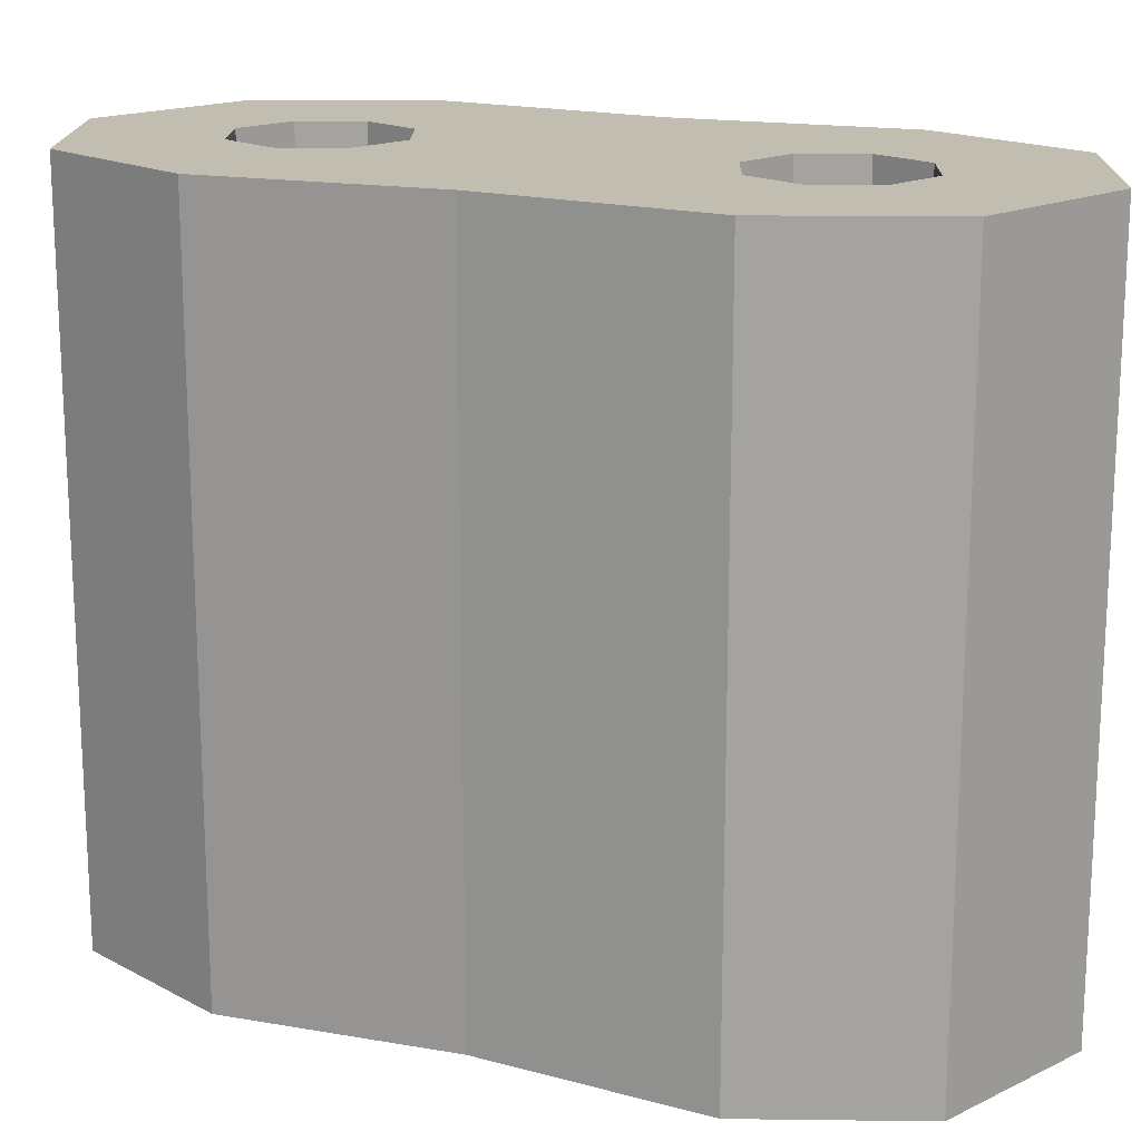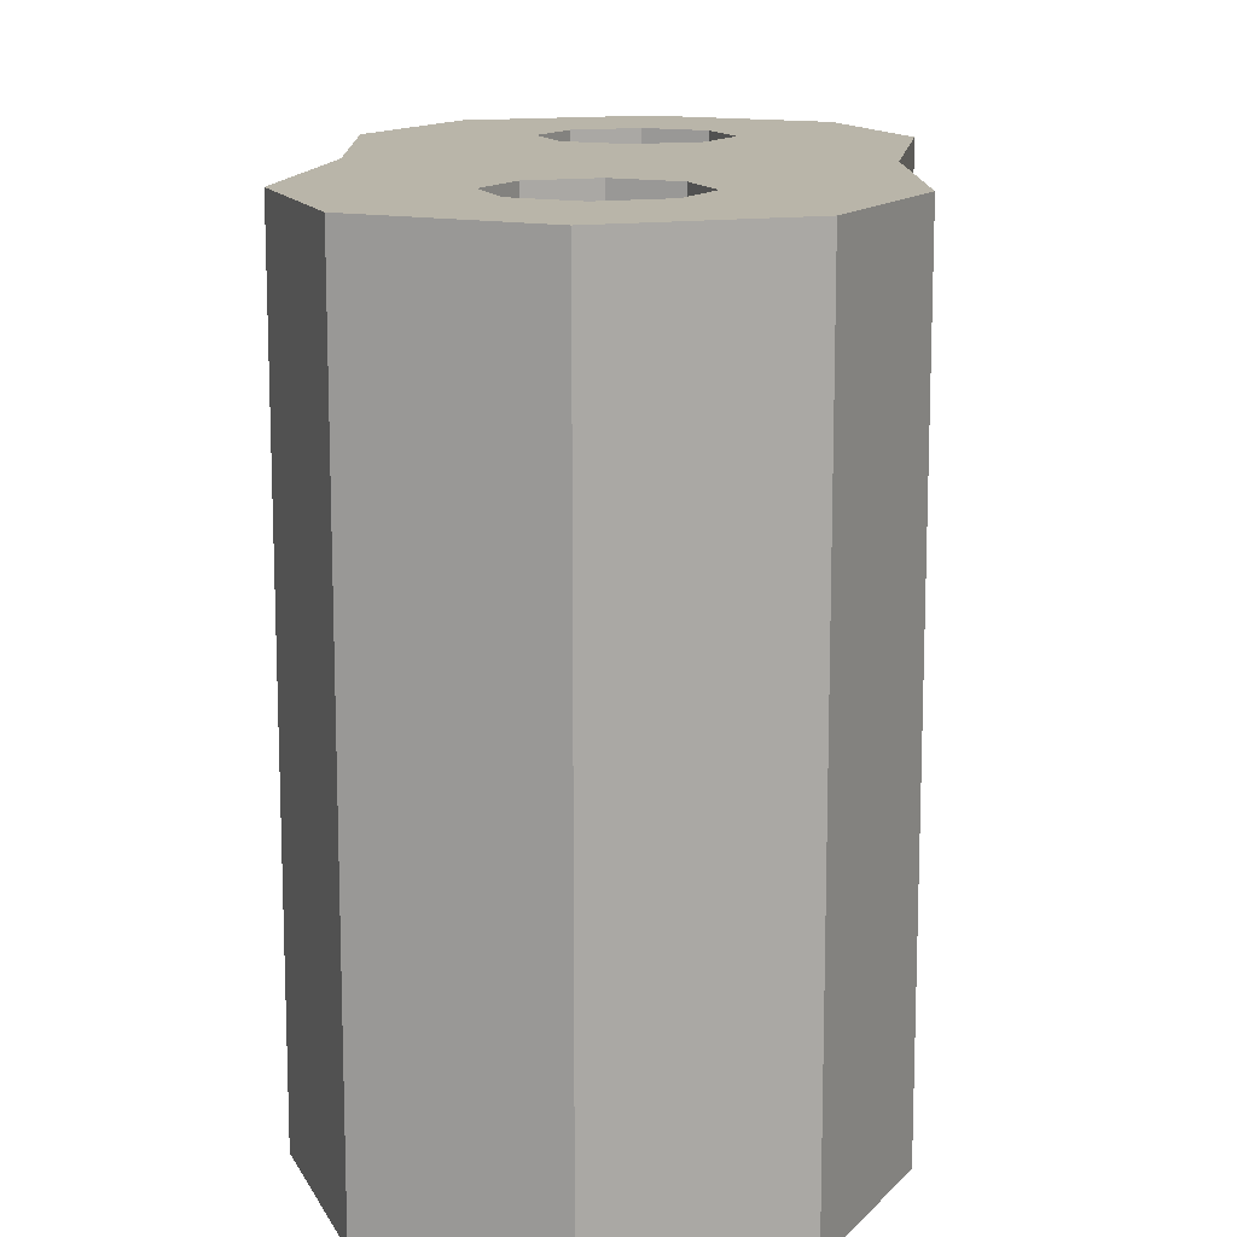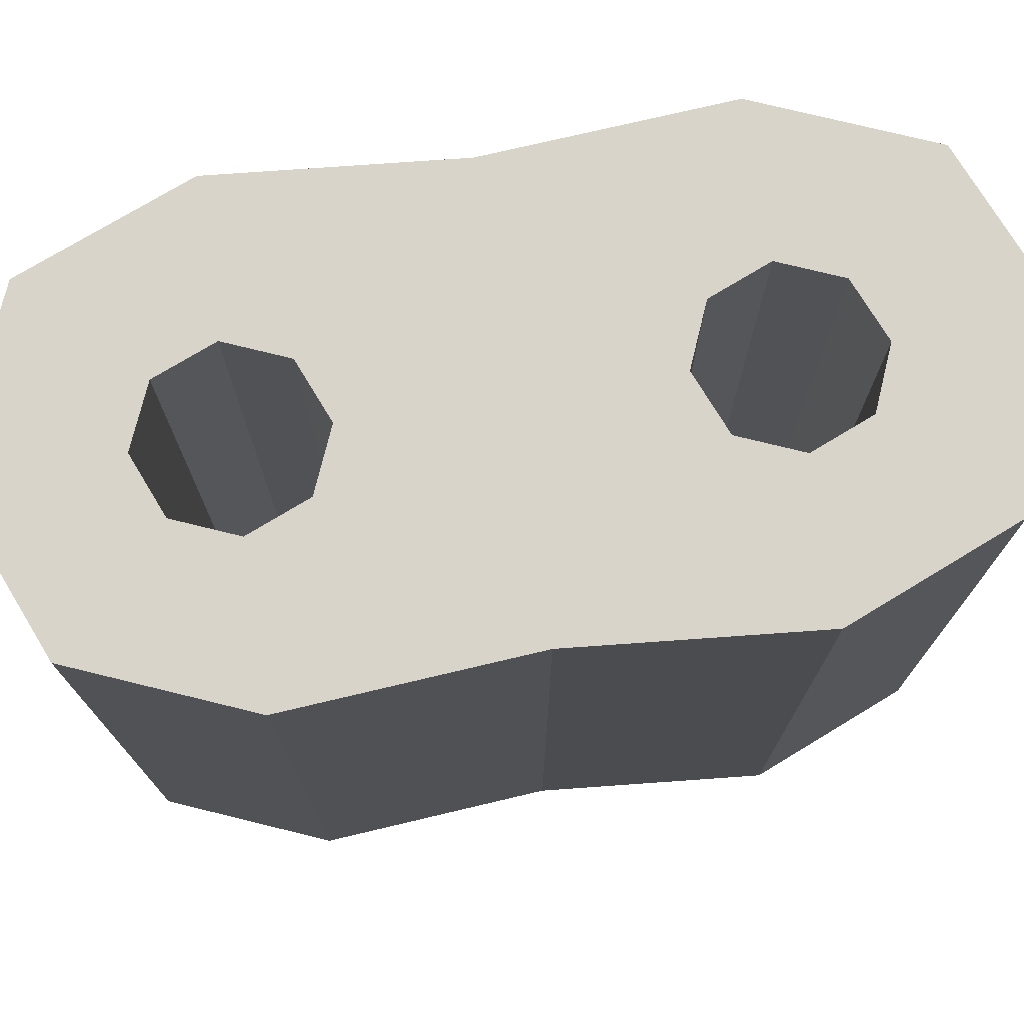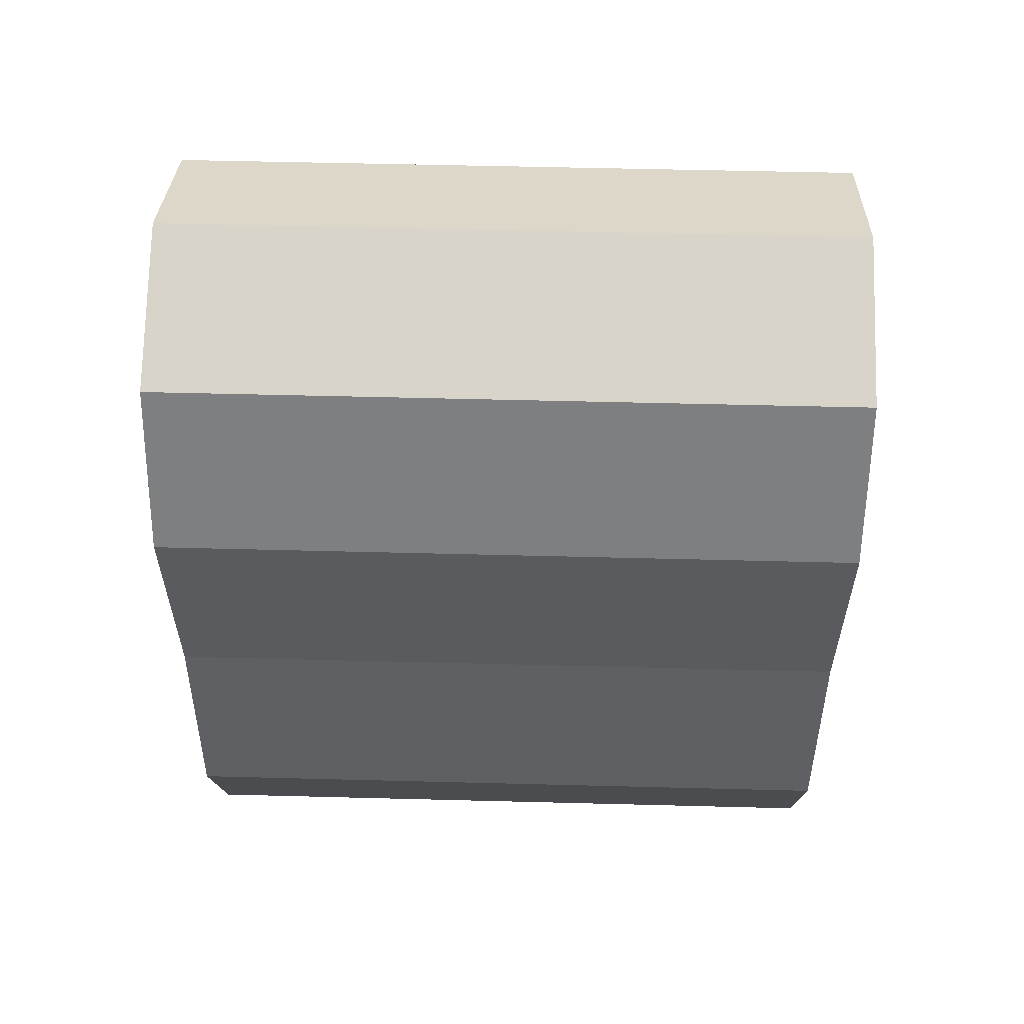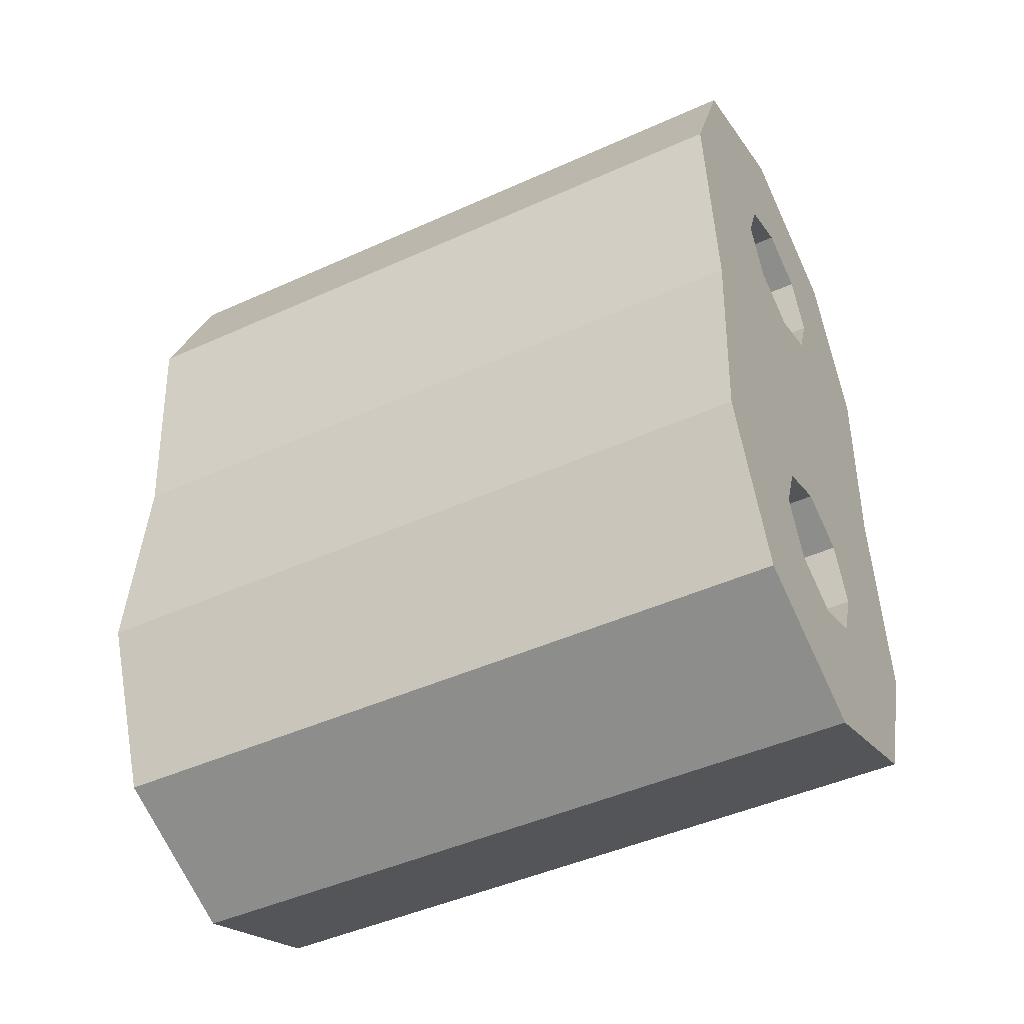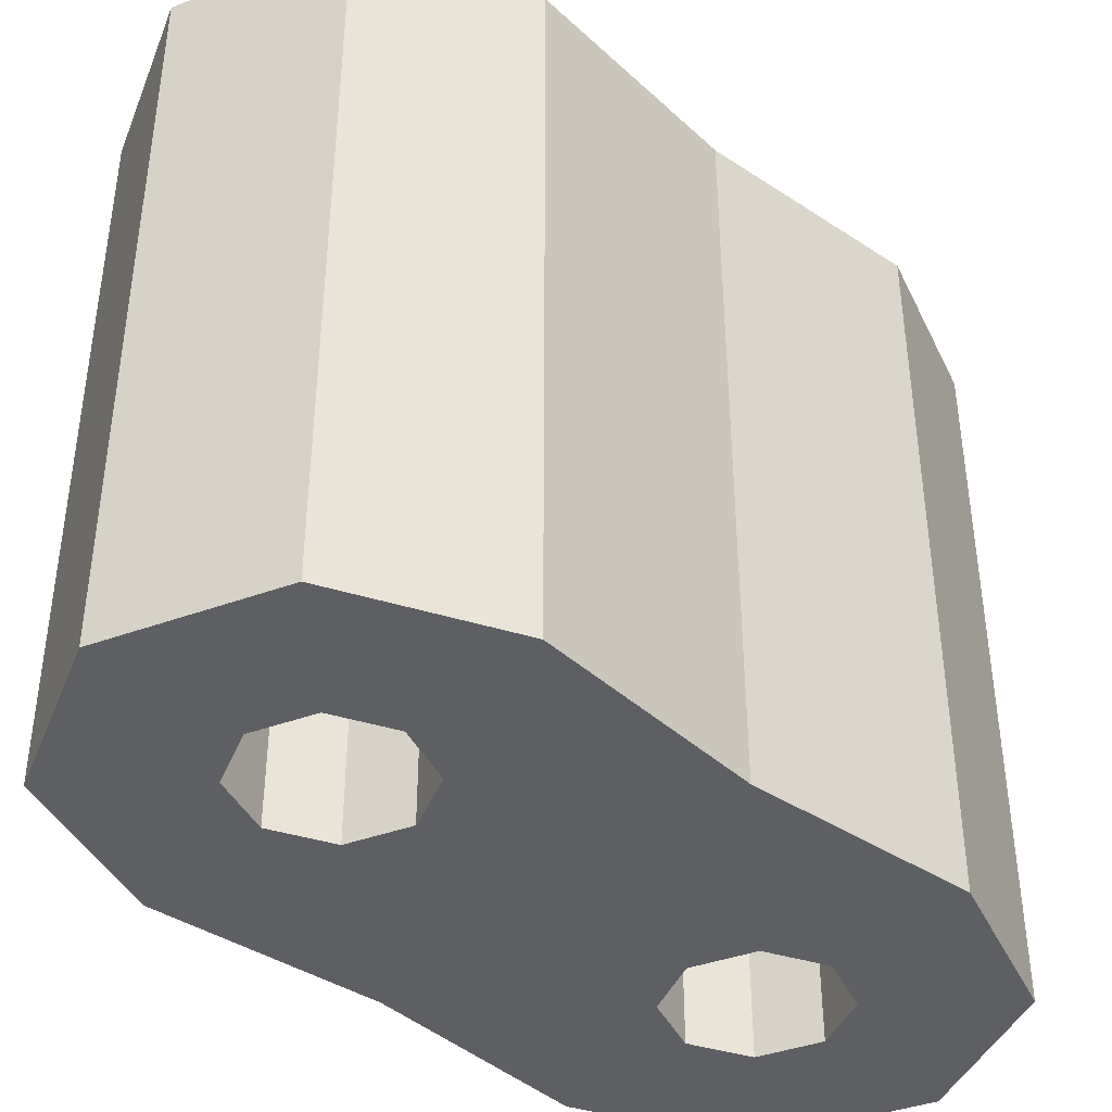
<metadata>
{"format":"obj","ext":"obj","renderer":"f3d","projection":"perspective","resolution":1024,"background":"white","views":[{"elev":17.0,"azim":113.9,"up":"+Y"},{"elev":13.4,"azim":-176.4,"up":"+Y"},{"elev":74.8,"azim":81.3,"up":"+Y"},{"elev":52.7,"azim":91.6,"up":"+Z"},{"elev":-46.2,"azim":-62.7,"up":"+Z"},{"elev":-40.7,"azim":-133.4,"up":"+Y"}]}
</metadata>
<code>
v 7.167 0 0
v 7.798 0 -7.794
v 5.514 0 -13.31
v 0 0 -15.59
v -5.514 0 -13.31
v -7.798 0 -7.794
v -7.167 0 0
v 0 0 0
v 7.167 24.18 0
v 7.798 24.18 -7.794
v 5.514 24.18 -13.31
v 0 24.18 -15.59
v -5.514 24.18 -13.31
v -7.798 24.18 -7.794
v -7.167 24.18 0
v 0 24.18 0
v 2.48 0 -5.315
v 3.507 0 -7.794
v 2.48 0 -10.27
v 0 0 -11.3
v -2.48 0 -10.27
v -3.507 0 -7.794
v -2.48 0 -5.315
v 0 0 -4.287
v 2.48 24.18 -5.315
v 3.507 24.18 -7.794
v 2.48 24.18 -10.27
v 0 24.18 -11.3
v -2.48 24.18 -10.27
v -3.507 24.18 -7.794
v -2.48 24.18 -5.315
v 0 24.18 -4.287
v 2 0 -5.794
v 2.829 0 -7.794
v 2 0 -9.795
v 0 0 -10.62
v -2 0 -9.795
v -2.829 0 -7.794
v -2 0 -5.794
v 0 0 -4.966
v 2 24.18 -5.794
v 2.829 24.18 -7.794
v 2 24.18 -9.795
v 0 24.18 -10.62
v -2 24.18 -9.795
v -2.829 24.18 -7.794
v -2 24.18 -5.794
v 0 24.18 -4.966
v 5.514 0 13.31
v 7.798 0 7.794
v -7.798 0 7.794
v -5.514 0 13.31
v 0 0 15.59
v 5.514 24.18 13.31
v 7.798 24.18 7.794
v -7.798 24.18 7.794
v -5.514 24.18 13.31
v 0 24.18 15.59
v 2.48 0 10.27
v 3.507 0 7.794
v 2.48 0 5.315
v 0 0 4.287
v -2.48 0 5.315
v -3.507 0 7.794
v -2.48 0 10.27
v 0 0 11.3
v 2.48 24.18 10.27
v 3.507 24.18 7.794
v 2.48 24.18 5.315
v 0 24.18 4.287
v -2.48 24.18 5.315
v -3.507 24.18 7.794
v -2.48 24.18 10.27
v 0 24.18 11.3
v 2 0 9.795
v 2.829 0 7.794
v 2 0 5.794
v 0 0 4.966
v -2 0 5.794
v -2.829 0 7.794
v -2 0 9.795
v 0 0 10.62
v 2 24.18 9.795
v 2.829 24.18 7.794
v 2 24.18 5.794
v 0 24.18 4.966
v -2 24.18 5.794
v -2.829 24.18 7.794
v -2 24.18 9.795
v 0 24.18 10.62
v 7.798 5.947 7.794
v 5.514 5.947 13.31
v 0 5.947 15.59
v -5.514 5.947 13.31
v -7.798 5.947 7.794
v -7.167 5.947 0
v -7.798 5.947 -7.794
v -5.514 5.947 -13.31
v 0 5.947 -15.59
v 5.514 5.947 -13.31
v 7.798 5.947 -7.794
v 7.167 5.947 0
v 7.798 18.31 7.794
v 5.514 18.31 13.31
v 0 18.31 15.59
v -5.514 18.31 13.31
v -7.798 18.31 7.794
v -7.167 18.31 0
v -7.798 18.31 -7.794
v -5.514 18.31 -13.31
v 0 18.31 -15.59
v 5.514 18.31 -13.31
v 7.798 18.31 -7.794
v 7.167 18.31 0
f 1 2 101 102
f 2 3 100 101
f 3 4 99 100
f 4 5 98 99
f 5 6 97 98
f 6 7 96 97
f 2 1 17 18
f 3 2 18 19
f 4 3 19 20
f 5 4 20 21
f 6 5 21 22
f 7 6 22 23
f 8 7 23 24
f 1 8 24 17
f 9 10 26 25
f 10 11 27 26
f 11 12 28 27
f 12 13 29 28
f 13 14 30 29
f 14 15 31 30
f 15 16 32 31
f 16 9 25 32
f 18 17 33 34
f 19 18 34 35
f 20 19 35 36
f 21 20 36 37
f 22 21 37 38
f 23 22 38 39
f 24 23 39 40
f 17 24 40 33
f 25 26 42 41
f 26 27 43 42
f 27 28 44 43
f 28 29 45 44
f 29 30 46 45
f 30 31 47 46
f 31 32 48 47
f 32 25 41 48
f 34 33 41 42
f 35 34 42 43
f 36 35 43 44
f 37 36 44 45
f 38 37 45 46
f 39 38 46 47
f 40 39 47 48
f 33 40 48 41
f 49 50 91 92
f 50 1 102 91
f 7 51 95 96
f 51 52 94 95
f 52 53 93 94
f 53 49 92 93
f 50 49 59 60
f 1 50 60 61
f 8 1 61 62
f 7 8 62 63
f 51 7 63 64
f 52 51 64 65
f 53 52 65 66
f 49 53 66 59
f 54 55 68 67
f 55 9 69 68
f 9 16 70 69
f 16 15 71 70
f 15 56 72 71
f 56 57 73 72
f 57 58 74 73
f 58 54 67 74
f 60 59 75 76
f 61 60 76 77
f 62 61 77 78
f 63 62 78 79
f 64 63 79 80
f 65 64 80 81
f 66 65 81 82
f 59 66 82 75
f 67 68 84 83
f 68 69 85 84
f 69 70 86 85
f 70 71 87 86
f 71 72 88 87
f 72 73 89 88
f 73 74 90 89
f 74 67 83 90
f 76 75 83 84
f 77 76 84 85
f 78 77 85 86
f 79 78 86 87
f 80 79 87 88
f 81 80 88 89
f 82 81 89 90
f 75 82 90 83
f 92 91 103 104
f 93 92 104 105
f 94 93 105 106
f 95 94 106 107
f 96 95 107 108
f 97 96 108 109
f 98 97 109 110
f 99 98 110 111
f 100 99 111 112
f 101 100 112 113
f 102 101 113 114
f 91 102 114 103
f 104 103 55 54
f 105 104 54 58
f 106 105 58 57
f 107 106 57 56
f 108 107 56 15
f 109 108 15 14
f 110 109 14 13
f 111 110 13 12
f 112 111 12 11
f 113 112 11 10
f 114 113 10 9
f 103 114 9 55

</code>
